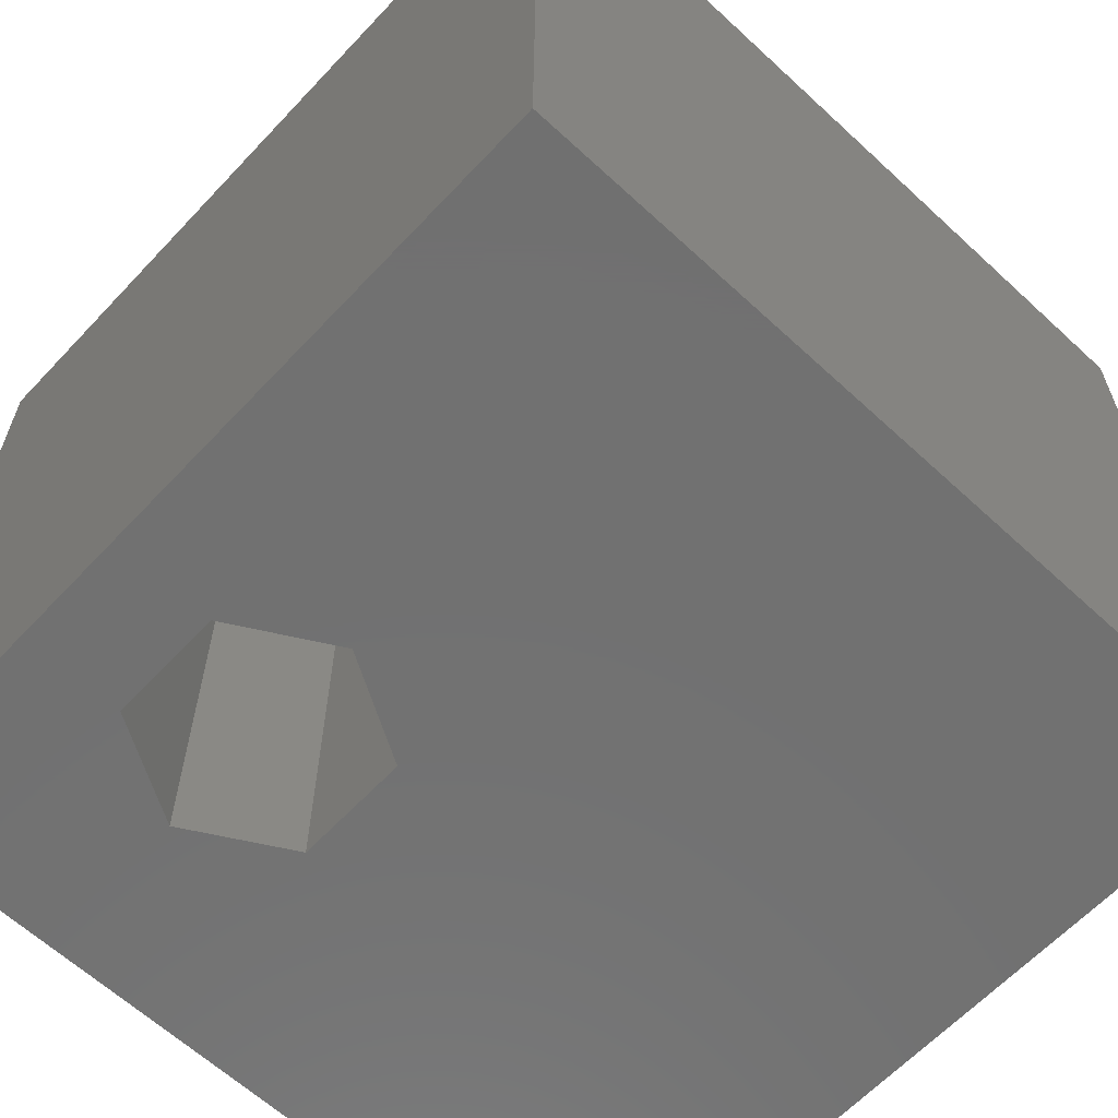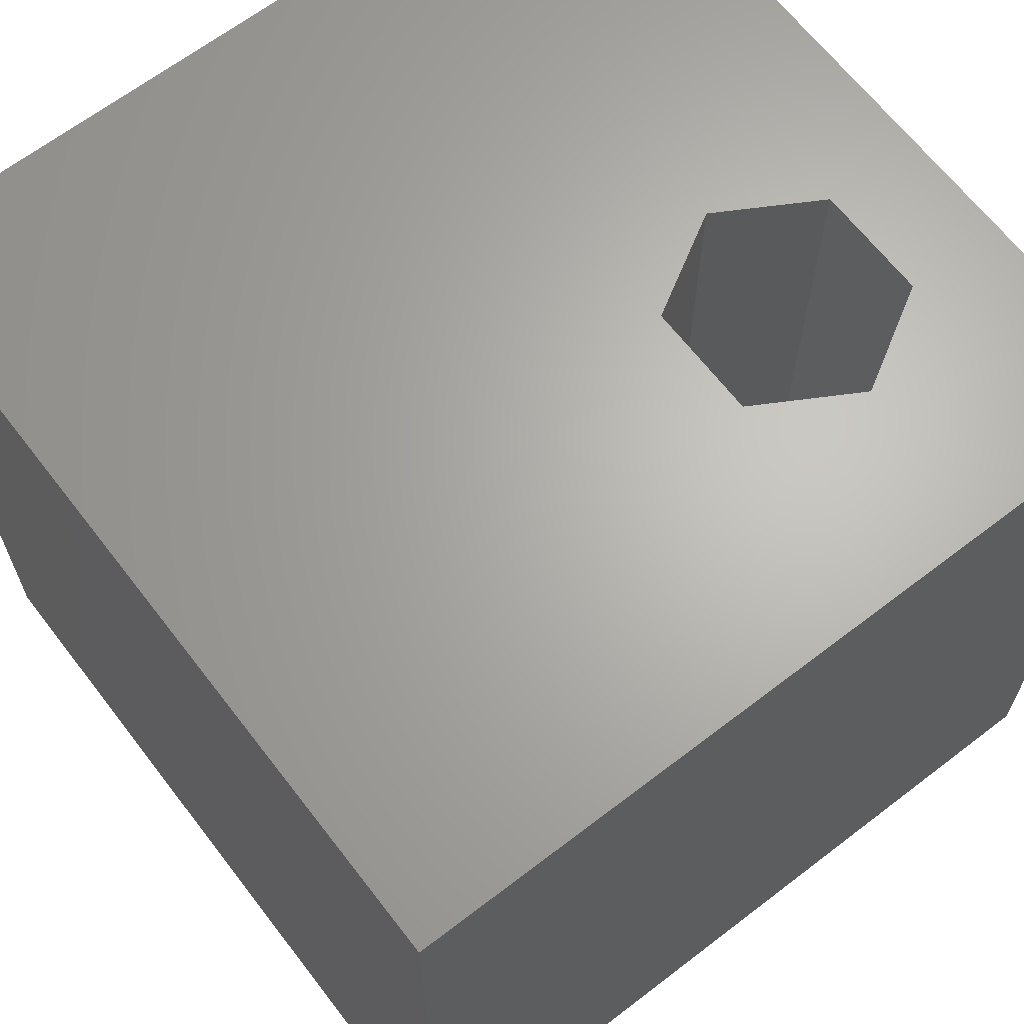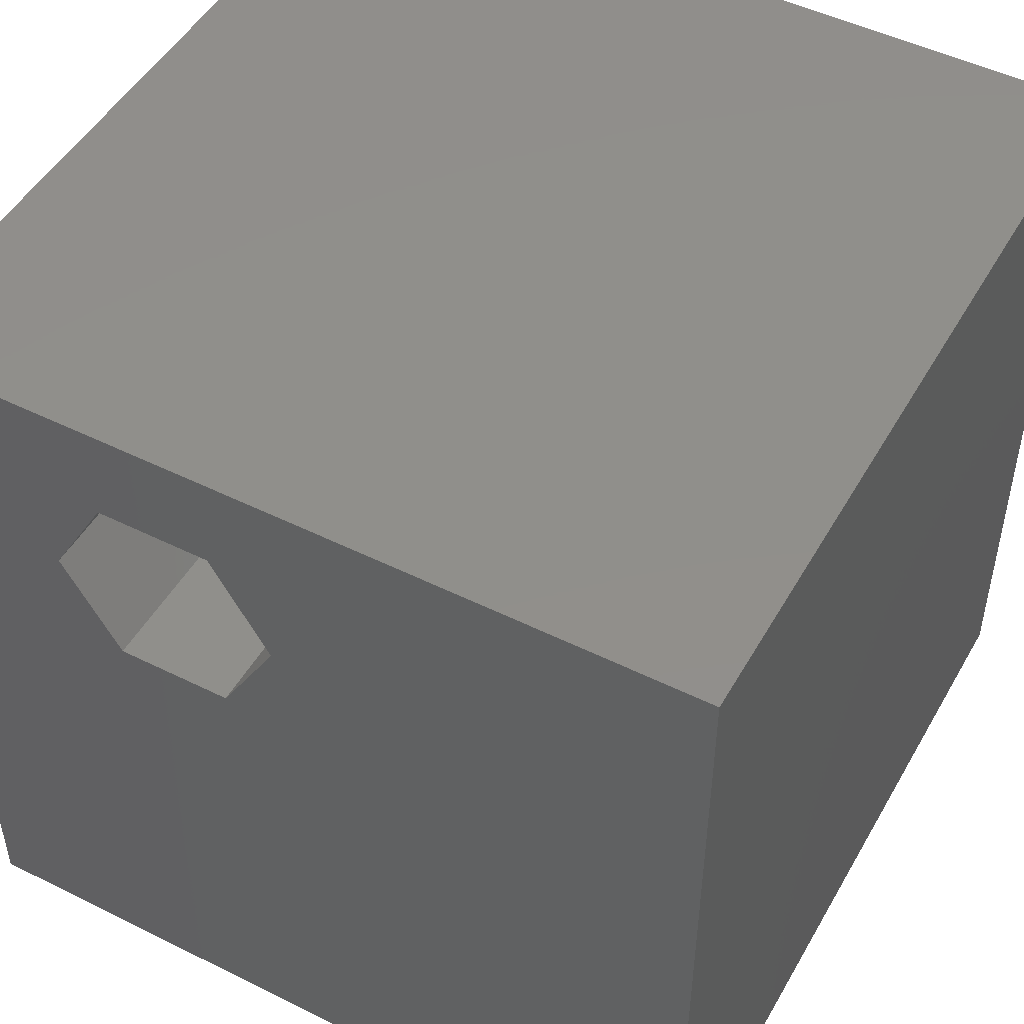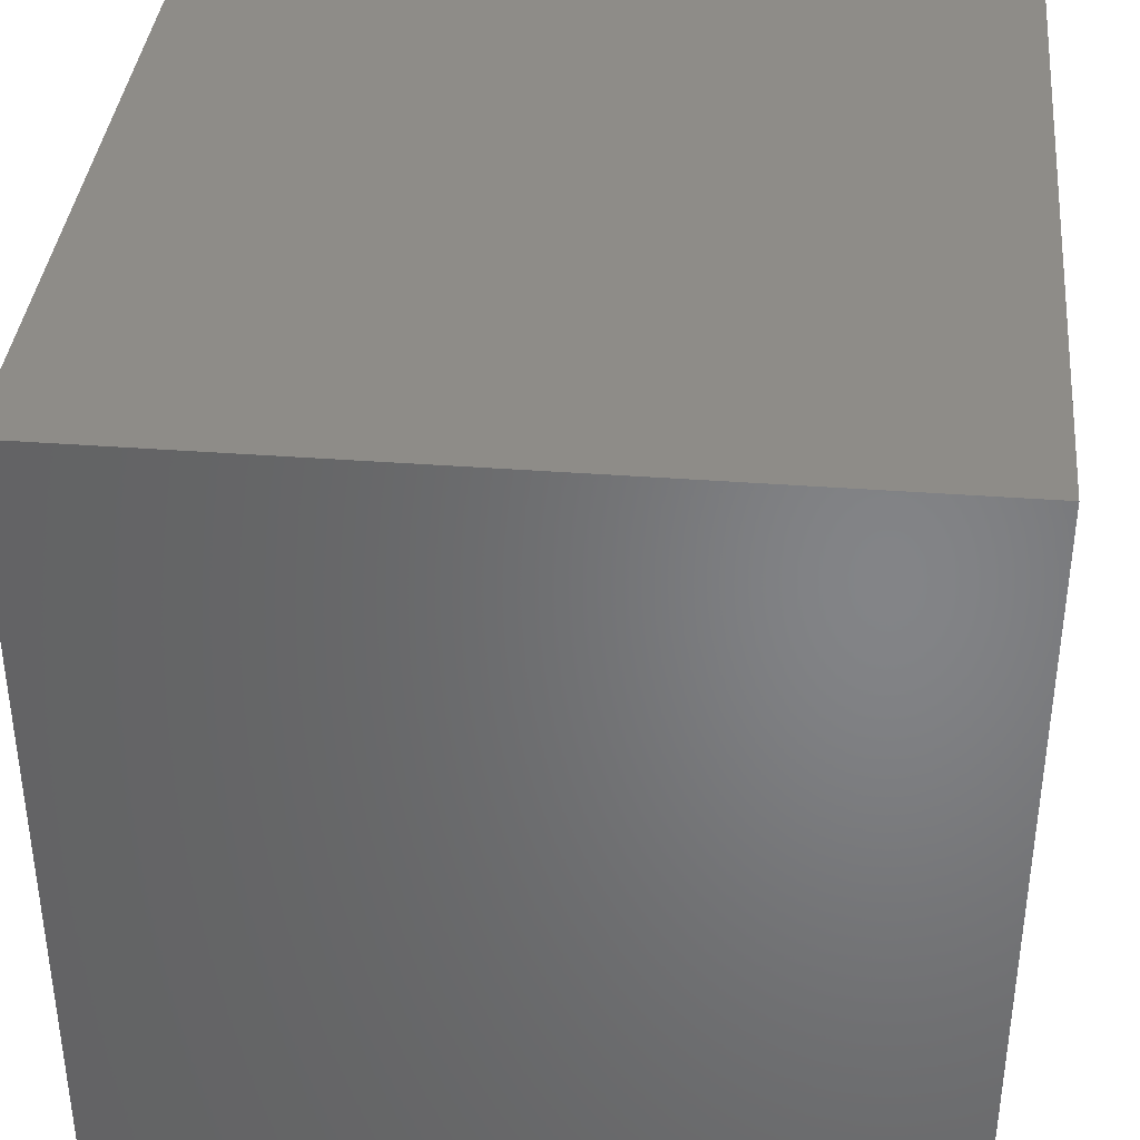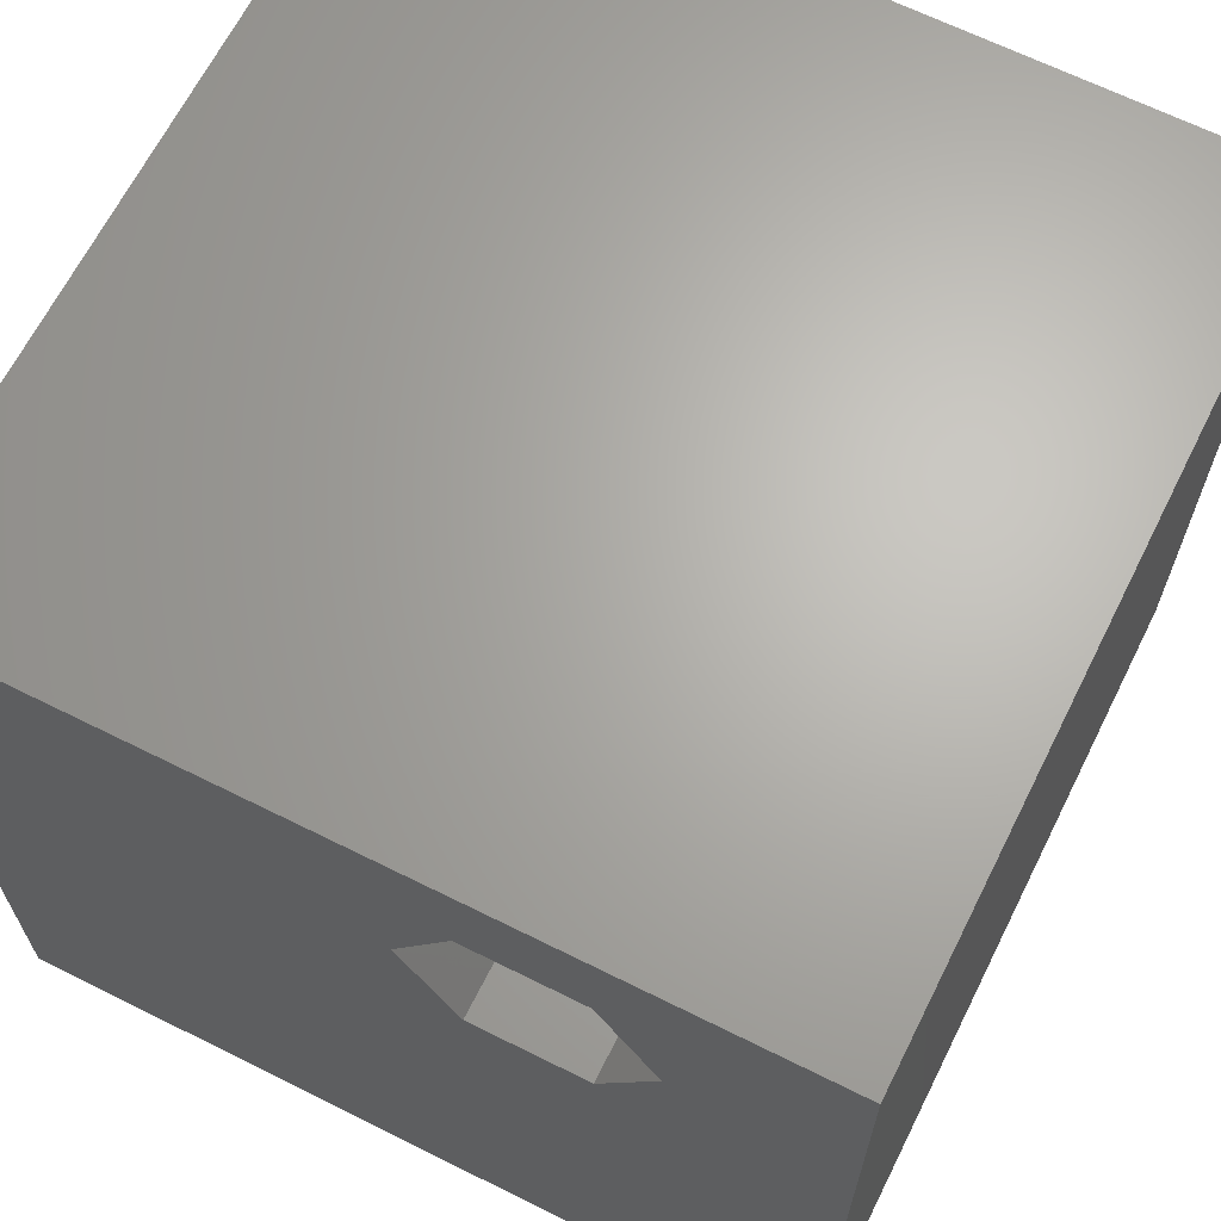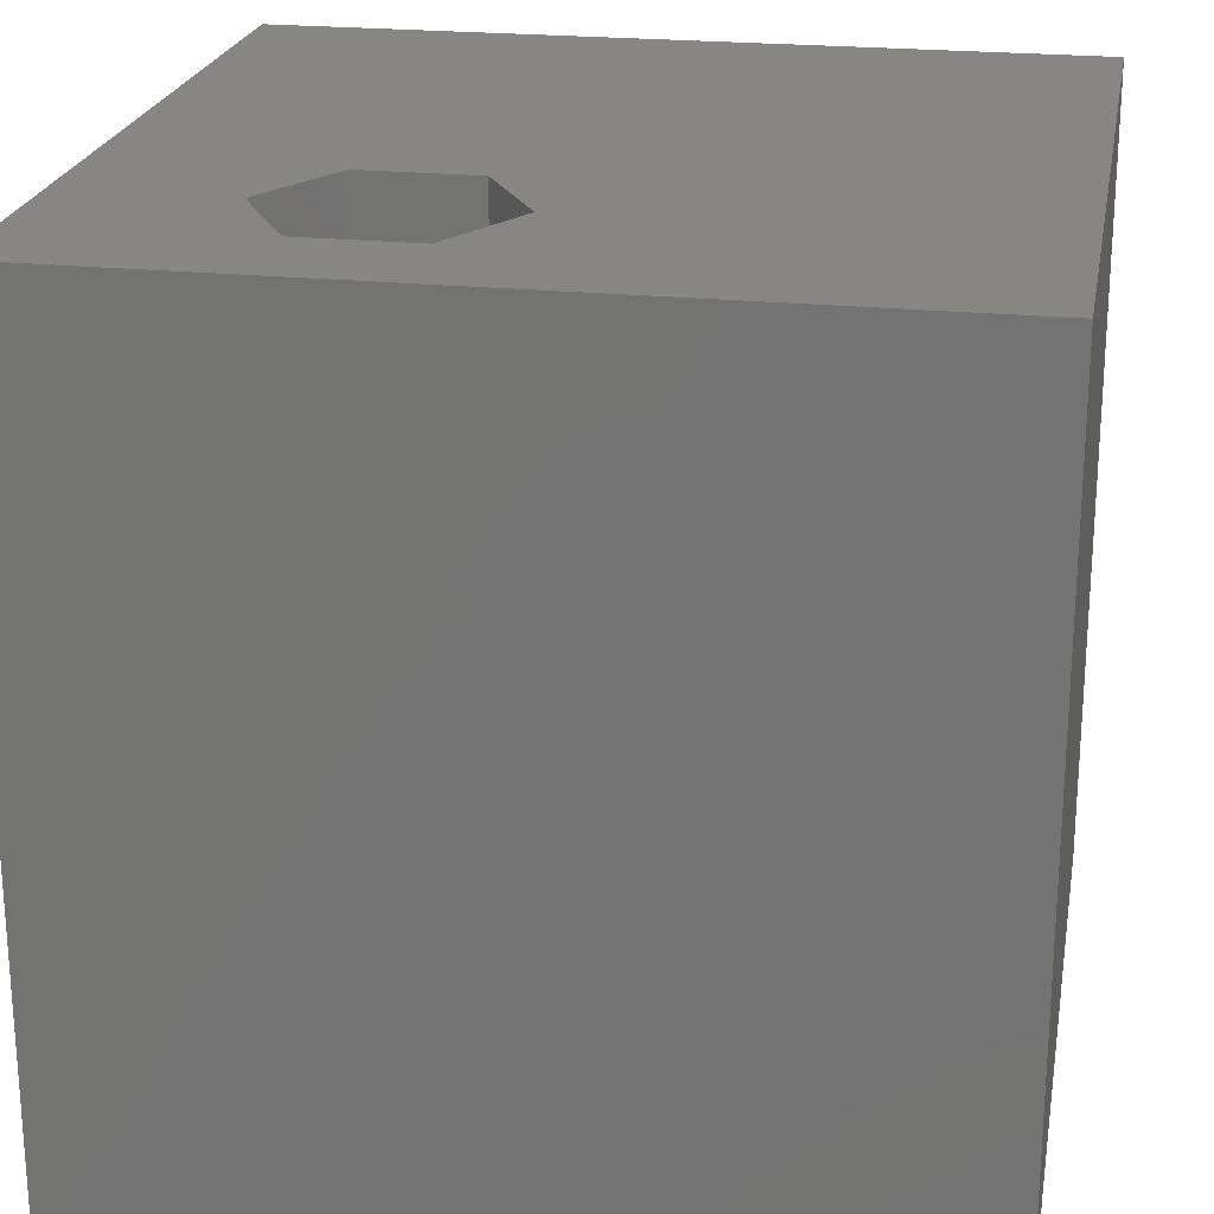
<metadata>
{"format":"stl","ext":"stl","renderer":"f3d","projection":"perspective","resolution":1024,"background":"white","views":[{"elev":-62.9,"azim":-133.1,"up":"+Z"},{"elev":65.6,"azim":52.4,"up":"+Z"},{"elev":49.1,"azim":-151.2,"up":"+Y"},{"elev":37.8,"azim":95.5,"up":"+Y"},{"elev":65.9,"azim":26.6,"up":"+Y"},{"elev":22.5,"azim":-169.9,"up":"+Z"}]}
</metadata>
<code>
# stl→obj: 20 verts, 40 faces
v 0 10 10
v 0 10 0
v 0 0 10
v 0 0 0
v 10 10 10
v 5.929 8.758 10
v 7.326 8.758 10
v 8.024 7.548 10
v 10 0 10
v 7.326 6.338 10
v 5.929 6.338 10
v 5.23 7.548 10
v 10 10 0
v 10 0 0
v 8.024 7.548 0
v 7.326 8.758 0
v 5.929 8.758 0
v 5.23 7.548 0
v 5.929 6.338 0
v 7.326 6.338 0
f 1 2 3
f 3 2 4
f 5 1 6
f 6 7 5
f 5 7 8
f 5 8 9
f 9 8 10
f 9 10 3
f 3 10 11
f 3 11 1
f 1 11 12
f 1 12 6
f 13 5 14
f 14 5 9
f 15 13 14
f 15 16 13
f 13 16 17
f 13 17 2
f 2 17 18
f 2 18 4
f 4 18 19
f 4 19 14
f 14 19 20
f 14 20 15
f 5 13 1
f 1 13 2
f 14 9 4
f 4 9 3
f 18 17 12
f 12 17 6
f 17 16 6
f 6 16 7
f 16 15 7
f 7 15 8
f 15 20 8
f 8 20 10
f 20 19 10
f 10 19 11
f 19 18 11
f 11 18 12

</code>
